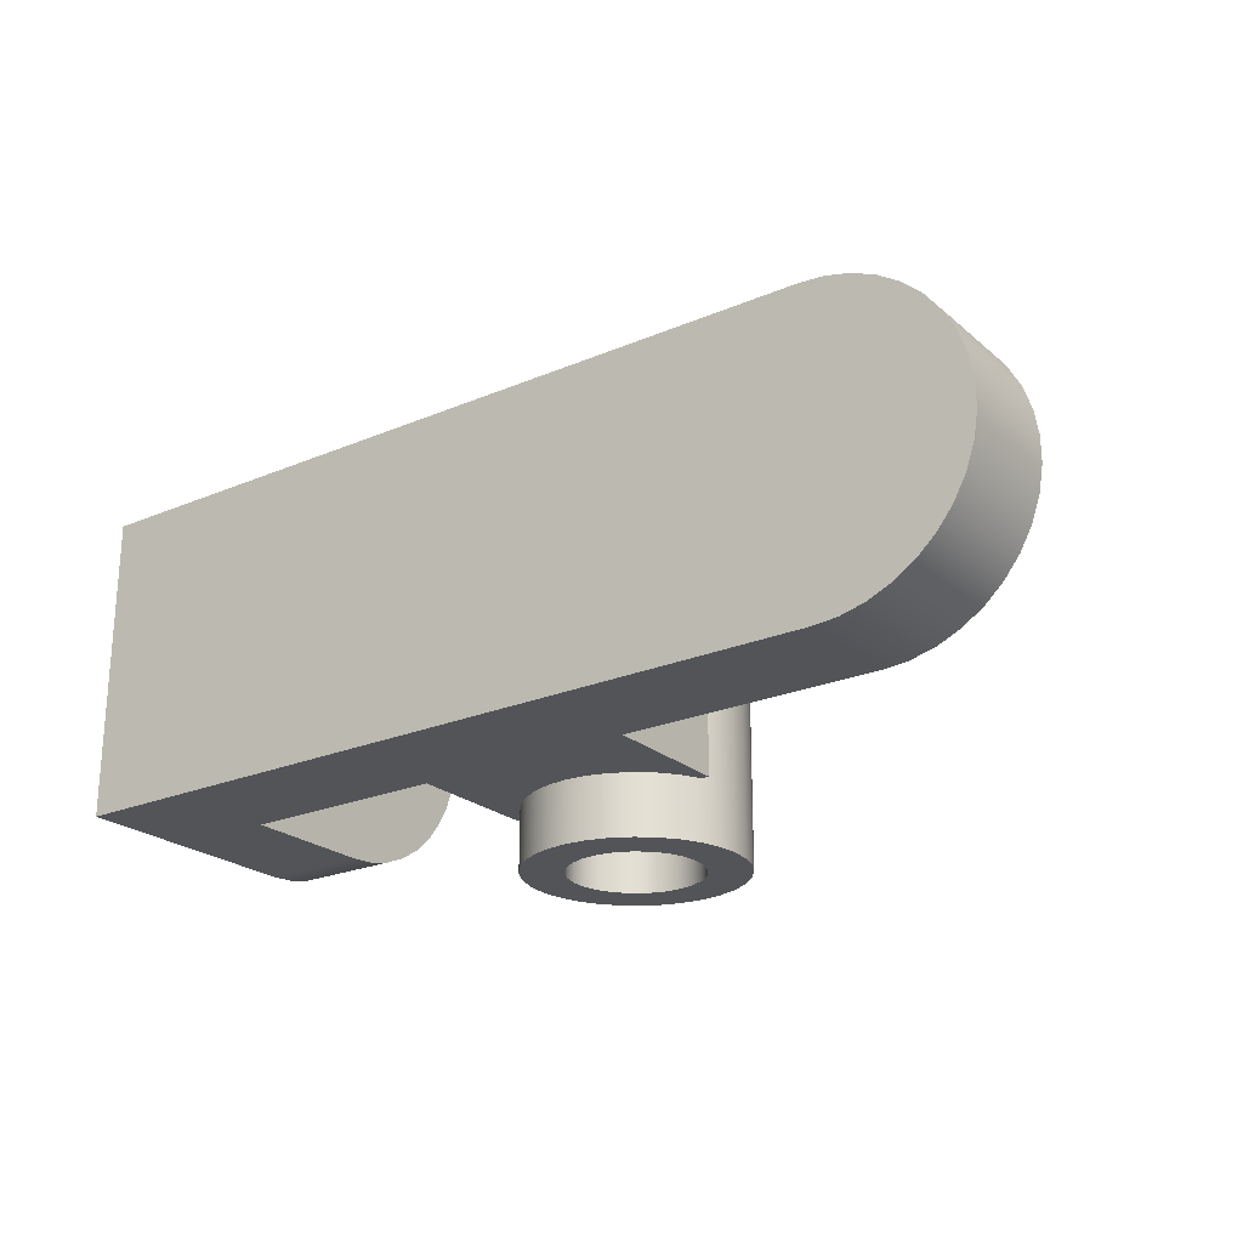
<metadata>
{"format":"obj","ext":"obj","renderer":"f3d","projection":"perspective","resolution":1024,"background":"white","views":[{"elev":-23.1,"azim":35.7,"up":"+Z"}]}
</metadata>
<code>
v 13 1.8 0
v 13.41 1.8 0.0341
v 13.81 1.8 0.1355
v 14.19 1.8 0.3013
v 14.54 1.8 0.5271
v 14.84 1.8 0.8068
v 15.09 1.8 1.133
v 15.29 1.8 1.496
v 15.42 1.8 1.886
v 15.49 1.8 2.294
v 15.49 1.8 2.706
v 15.42 1.8 3.114
v 15.29 1.8 3.504
v 15.09 1.8 3.867
v 14.84 1.8 4.193
v 14.54 1.8 4.473
v 14.19 1.8 4.699
v 13.81 1.8 4.865
v 13.41 1.8 4.966
v 13 1.8 5
v 13 -7.96e-16 5
v 13.41 -8.882e-16 4.966
v 13.81 -8.882e-16 4.865
v 14.19 -8.882e-16 4.699
v 14.54 -8.882e-16 4.473
v 14.84 -8.882e-16 4.193
v 15.09 -8.882e-16 3.867
v 15.29 -8.882e-16 3.504
v 15.42 -8.882e-16 3.114
v 15.49 -8.882e-16 2.706
v 15.49 -8.882e-16 2.294
v 15.42 -8.882e-16 1.886
v 15.29 -8.882e-16 1.496
v 15.09 -8.882e-16 1.133
v 14.84 -8.882e-16 0.8068
v 14.54 -8.882e-16 0.5271
v 14.19 -8.882e-16 0.3013
v 13.81 -8.882e-16 0.1355
v 13.41 -8.882e-16 0.0341
v 13 -7.96e-16 0
v 8.1 4.672 -1
v 8.065 4.945 -1
v 7.964 5.202 -1
v 7.802 5.425 -1
v 7.589 5.601 -1
v 7.34 5.718 -1
v 7.069 5.77 -1
v 6.794 5.752 -1
v 6.532 5.667 -1
v 6.299 5.519 -1
v 6.11 5.318 -1
v 5.977 5.077 -1
v 5.909 4.81 -1
v 5.909 4.534 -1
v 5.977 4.267 -1
v 6.11 4.025 -1
v 6.299 3.824 -1
v 6.532 3.676 -1
v 6.794 3.591 -1
v 7.069 3.574 -1
v 7.34 3.626 -1
v 7.589 3.743 -1
v 7.802 3.919 -1
v 7.964 4.142 -1
v 8.065 4.398 -1
v 8.67 4 -1
v 8.507 3.687 -1
v 8.286 3.412 -1
v 8.015 3.185 -1
v 7.706 3.016 -1
v 7.369 2.91 -1
v 7.018 2.872 -1
v 6.667 2.903 -1
v 6.328 3.002 -1
v 6.015 3.165 -1
v 5.74 3.386 -1
v 5.514 3.656 -1
v 5.344 3.966 -1
v 5.238 4.303 -1
v 5.2 4.653 -1
v 5.231 5.005 -1
v 5.33 5.344 -1
v 5.493 5.656 -1
v 5.714 5.931 -1
v 5.985 6.158 -1
v 6.294 6.328 -1
v 6.631 6.433 -1
v 6.982 6.472 -1
v 7.333 6.441 -1
v 7.672 6.342 -1
v 7.985 6.179 -1
v 8.26 5.958 -1
v 8.486 5.687 -1
v 8.656 5.378 -1
v 8.762 5.041 -1
v 8.8 4.69 -1
v 8.769 4.339 -1
v 5.9 4.672 6
v 5.935 4.945 6
v 6.036 5.202 6
v 6.198 5.425 6
v 6.411 5.601 6
v 6.66 5.718 6
v 6.931 5.77 6
v 7.206 5.752 6
v 7.468 5.667 6
v 7.701 5.519 6
v 7.89 5.318 6
v 8.023 5.077 6
v 8.091 4.81 6
v 8.091 4.534 6
v 8.023 4.267 6
v 7.89 4.025 6
v 7.701 3.824 6
v 7.468 3.676 6
v 7.206 3.591 6
v 6.931 3.574 6
v 6.66 3.626 6
v 6.411 3.743 6
v 6.198 3.919 6
v 6.036 4.142 6
v 5.935 4.398 6
v 5.33 4 6
v 5.493 3.687 6
v 5.714 3.412 6
v 5.985 3.185 6
v 6.294 3.016 6
v 6.631 2.91 6
v 6.982 2.872 6
v 7.333 2.903 6
v 7.672 3.002 6
v 7.985 3.165 6
v 8.26 3.386 6
v 8.486 3.656 6
v 8.656 3.966 6
v 8.762 4.303 6
v 8.8 4.653 6
v 8.769 5.005 6
v 8.67 5.344 6
v 8.507 5.656 6
v 8.286 5.931 6
v 8.015 6.158 6
v 7.706 6.328 6
v 7.369 6.433 6
v 7.018 6.472 6
v 6.667 6.441 6
v 6.328 6.342 6
v 6.015 6.179 6
v 5.74 5.958 6
v 5.514 5.687 6
v 5.344 5.378 6
v 5.238 5.041 6
v 5.2 4.69 6
v 5.231 4.339 6
v 8.1 4.672 -1
v 8.065 4.398 -1
v 7.964 4.142 -1
v 7.802 3.919 -1
v 7.589 3.743 -1
v 7.34 3.626 -1
v 7.069 3.574 -1
v 6.794 3.591 -1
v 6.532 3.676 -1
v 6.299 3.824 -1
v 6.11 4.025 -1
v 5.977 4.267 -1
v 5.909 4.534 -1
v 5.909 4.81 -1
v 5.977 5.077 -1
v 6.11 5.318 -1
v 6.299 5.519 -1
v 6.532 5.667 -1
v 6.794 5.752 -1
v 7.069 5.77 -1
v 7.34 5.718 -1
v 7.589 5.601 -1
v 7.802 5.425 -1
v 7.964 5.202 -1
v 8.065 4.945 -1
v 5.9 4.672 6
v 5.935 4.398 6
v 6.036 4.142 6
v 6.198 3.919 6
v 6.411 3.743 6
v 6.66 3.626 6
v 6.931 3.574 6
v 7.206 3.591 6
v 7.468 3.676 6
v 7.701 3.824 6
v 7.89 4.025 6
v 8.023 4.267 6
v 8.091 4.534 6
v 8.091 4.81 6
v 8.023 5.077 6
v 7.89 5.318 6
v 7.701 5.519 6
v 7.468 5.667 6
v 7.206 5.752 6
v 6.931 5.77 6
v 6.66 5.718 6
v 6.411 5.601 6
v 6.198 5.425 6
v 6.036 5.202 6
v 5.935 4.945 6
v 5.909 4.534 -1
v 5.9 4.672 6
v 5.2 4 5
v 5.33 4 5
v 5.33 4 0
v 5.2 4 0
v 5.2 1.8 5
v 5.2 4 5
v 5.2 4 0
v 5.2 1.8 0
v 8.8 4 5
v 8.8 1.8 5
v 8.8 1.8 0
v 8.8 4 0
v 8.67 4 5
v 8.8 4 5
v 8.8 4 0
v 8.67 4 0
v 8.67 4 -1
v 8.769 4.339 -1
v 8.8 4.69 -1
v 8.762 5.041 -1
v 8.656 5.378 -1
v 8.486 5.687 -1
v 8.26 5.958 -1
v 7.985 6.179 -1
v 7.672 6.342 -1
v 7.333 6.441 -1
v 6.982 6.472 -1
v 6.631 6.433 -1
v 6.294 6.328 -1
v 5.985 6.158 -1
v 5.714 5.931 -1
v 5.493 5.656 -1
v 5.33 5.344 -1
v 5.231 5.005 -1
v 5.2 4.653 -1
v 5.238 4.303 -1
v 5.344 3.966 -1
v 5.514 3.656 -1
v 5.74 3.386 -1
v 6.015 3.165 -1
v 6.328 3.002 -1
v 6.667 2.903 -1
v 7.018 2.872 -1
v 7.369 2.91 -1
v 7.706 3.016 -1
v 8.015 3.185 -1
v 8.286 3.412 -1
v 8.507 3.687 -1
v 5.33 4 6
v 5.231 4.339 6
v 5.2 4.69 6
v 5.238 5.041 6
v 5.344 5.378 6
v 5.514 5.687 6
v 5.74 5.958 6
v 6.015 6.179 6
v 6.328 6.342 6
v 6.667 6.441 6
v 7.018 6.472 6
v 7.369 6.433 6
v 7.706 6.328 6
v 8.015 6.158 6
v 8.286 5.931 6
v 8.507 5.656 6
v 8.67 5.344 6
v 8.769 5.005 6
v 8.8 4.653 6
v 8.762 4.303 6
v 8.656 3.966 6
v 8.486 3.656 6
v 8.26 3.386 6
v 7.985 3.165 6
v 7.672 3.002 6
v 7.333 2.903 6
v 6.982 2.872 6
v 6.631 2.91 6
v 6.294 3.016 6
v 5.985 3.185 6
v 5.714 3.412 6
v 5.493 3.687 6
v 8.67 4 5
v 8.67 4 0
v 8.505 3.685 0
v 8.281 3.408 0
v 8.008 3.18 0
v 7.695 3.011 0
v 7.354 2.907 0
v 7 2.872 0
v 6.646 2.907 0
v 6.305 3.011 0
v 5.992 3.18 0
v 5.719 3.408 0
v 5.495 3.685 0
v 5.33 4 0
v 5.33 4 5
v 5.495 3.685 5
v 5.719 3.408 5
v 5.992 3.18 5
v 6.305 3.011 5
v 6.646 2.907 5
v 7 2.872 5
v 7.354 2.907 5
v 7.695 3.011 5
v 8.008 3.18 5
v 8.281 3.408 5
v 8.505 3.685 5
v 5.2 4.69 6
v 5.231 5.005 -1
v 5.2 1.8 5
v 5.2 1.8 0
v 1.8 1.8 0
v 1.8 1.8 5
v 8.8 1.8 0
v 8.8 1.8 5
v 13 1.8 5
v 13.41 1.8 4.966
v 13.81 1.8 4.865
v 14.19 1.8 4.699
v 14.54 1.8 4.473
v 14.84 1.8 4.193
v 15.09 1.8 3.867
v 15.29 1.8 3.504
v 15.42 1.8 3.114
v 15.49 1.8 2.706
v 15.49 1.8 2.294
v 15.42 1.8 1.886
v 15.29 1.8 1.496
v 15.09 1.8 1.133
v 14.84 1.8 0.8068
v 14.54 1.8 0.5271
v 14.19 1.8 0.3013
v 13.81 1.8 0.1355
v 13.41 1.8 0.0341
v 13 1.8 0
v 1.8 4 1.4
v 1.8 3.726 1.435
v 1.8 3.47 1.536
v 1.8 3.247 1.698
v 1.8 3.071 1.911
v 1.8 2.954 2.16
v 1.8 2.902 2.431
v 1.8 2.919 2.706
v 1.8 3.005 2.968
v 1.8 3.152 3.201
v 1.8 3.353 3.39
v 1.8 3.595 3.523
v 1.8 3.862 3.591
v 1.8 4.138 3.591
v 1.8 4.405 3.523
v 1.8 4.647 3.39
v 1.8 4.848 3.201
v 1.8 4.995 2.968
v 1.8 5.081 2.706
v 1.8 5.098 2.431
v 1.8 5.046 2.16
v 1.8 4.929 1.911
v 1.8 4.753 1.698
v 1.8 4.53 1.536
v 1.8 4.274 1.435
v 1.8 4 5
v 1.8 1.8 5
v 1.8 1.8 0
v 1.8 4 0
v 1.8 4.411 0.0341
v 1.8 4.812 0.1355
v 1.8 5.19 0.3013
v 1.8 5.536 0.5271
v 1.8 5.839 0.8068
v 1.8 6.093 1.133
v 1.8 6.289 1.496
v 1.8 6.424 1.886
v 1.8 6.491 2.294
v 1.8 6.491 2.706
v 1.8 6.424 3.114
v 1.8 6.289 3.504
v 1.8 6.093 3.867
v 1.8 5.839 4.193
v 1.8 5.536 4.473
v 1.8 5.19 4.699
v 1.8 4.812 4.865
v 1.8 4.411 4.966
v 1.8 4 1.4
v 1.8 4.274 1.435
v 1.8 4.53 1.536
v 1.8 4.753 1.698
v 1.8 4.929 1.911
v 1.8 5.046 2.16
v 1.8 5.098 2.431
v 1.8 5.081 2.706
v 1.8 4.995 2.968
v 1.8 4.848 3.201
v 1.8 4.647 3.39
v 1.8 4.405 3.523
v 1.8 4.138 3.591
v 1.8 3.862 3.591
v 1.8 3.595 3.523
v 1.8 3.353 3.39
v 1.8 3.152 3.201
v 1.8 3.005 2.968
v 1.8 2.919 2.706
v 1.8 2.902 2.431
v 1.8 2.954 2.16
v 1.8 3.071 1.911
v 1.8 3.247 1.698
v 1.8 3.47 1.536
v 1.8 3.726 1.435
v 2.22e-16 4 1.4
v 2.053e-16 3.726 1.435
v 1.896e-16 3.47 1.536
v 1.759e-16 3.247 1.698
v 1.652e-16 3.071 1.911
v 1.58e-16 2.954 2.16
v 1.548e-16 2.902 2.431
v 1.559e-16 2.919 2.706
v 1.611e-16 3.005 2.968
v 1.701e-16 3.152 3.201
v 1.825e-16 3.353 3.39
v 1.972e-16 3.595 3.523
v 2.136e-16 3.862 3.591
v 2.305e-16 4.138 3.591
v 2.468e-16 4.405 3.523
v 2.616e-16 4.647 3.39
v 2.739e-16 4.848 3.201
v 2.83e-16 4.995 2.968
v 2.882e-16 5.081 2.706
v 2.893e-16 5.098 2.431
v 2.861e-16 5.046 2.16
v 2.789e-16 4.929 1.911
v 2.682e-16 4.753 1.698
v 2.545e-16 4.53 1.536
v 2.388e-16 4.274 1.435
v 1.8 3.862 3.591
v 2.136e-16 3.862 3.591
v 1.8 4 5
v 1.8 4.411 4.966
v 1.8 4.812 4.865
v 1.8 5.19 4.699
v 1.8 5.536 4.473
v 1.8 5.839 4.193
v 1.8 6.093 3.867
v 1.8 6.289 3.504
v 1.8 6.424 3.114
v 1.8 6.491 2.706
v 1.8 6.491 2.294
v 1.8 6.424 1.886
v 1.8 6.289 1.496
v 1.8 6.093 1.133
v 1.8 5.839 0.8068
v 1.8 5.536 0.5271
v 1.8 5.19 0.3013
v 1.8 4.812 0.1355
v 1.8 4.411 0.0341
v 1.8 4 0
v 2.449e-16 4 0
v 1.136e-15 4.411 0.0341
v 2.024e-15 4.812 0.1355
v 2.864e-15 5.19 0.3013
v 3.632e-15 5.536 0.5271
v 4.306e-15 5.839 0.8068
v 4.869e-15 6.093 1.133
v 5.306e-15 6.289 1.496
v 5.603e-15 6.424 1.886
v 5.754e-15 6.491 2.294
v 5.754e-15 6.491 2.706
v 5.603e-15 6.424 3.114
v 5.306e-15 6.289 3.504
v 4.869e-15 6.093 3.867
v 4.306e-15 5.839 4.193
v 3.632e-15 5.536 4.473
v 2.864e-15 5.19 4.699
v 2.024e-15 4.812 4.865
v 1.136e-15 4.411 4.966
v 2.449e-16 4 5
v 2.22e-16 4 1.4
v 2.388e-16 4.274 1.435
v 2.545e-16 4.53 1.536
v 2.682e-16 4.753 1.698
v 2.789e-16 4.929 1.911
v 2.861e-16 5.046 2.16
v 2.893e-16 5.098 2.431
v 2.882e-16 5.081 2.706
v 2.83e-16 4.995 2.968
v 2.739e-16 4.848 3.201
v 2.616e-16 4.647 3.39
v 2.468e-16 4.405 3.523
v 2.305e-16 4.138 3.591
v 2.136e-16 3.862 3.591
v 1.972e-16 3.595 3.523
v 1.825e-16 3.353 3.39
v 1.701e-16 3.152 3.201
v 1.611e-16 3.005 2.968
v 1.559e-16 2.919 2.706
v 1.548e-16 2.902 2.431
v 1.58e-16 2.954 2.16
v 1.652e-16 3.071 1.911
v 1.759e-16 3.247 1.698
v 1.896e-16 3.47 1.536
v 2.053e-16 3.726 1.435
v 2.449e-16 4 5
v 1.136e-15 4.411 4.966
v 2.024e-15 4.812 4.865
v 2.864e-15 5.19 4.699
v 3.632e-15 5.536 4.473
v 4.306e-15 5.839 4.193
v 4.869e-15 6.093 3.867
v 5.306e-15 6.289 3.504
v 5.603e-15 6.424 3.114
v 5.754e-15 6.491 2.706
v 5.754e-15 6.491 2.294
v 5.603e-15 6.424 1.886
v 5.306e-15 6.289 1.496
v 4.869e-15 6.093 1.133
v 4.306e-15 5.839 0.8068
v 3.632e-15 5.536 0.5271
v 2.864e-15 5.19 0.3013
v 2.024e-15 4.812 0.1355
v 1.136e-15 4.411 0.0341
v 2.449e-16 4 0
v 0 0 0
v 0 0 5
v 0 0 0
v 13 -7.96e-16 0
v 13.41 -8.882e-16 0.0341
v 13.81 -8.882e-16 0.1355
v 14.19 -8.882e-16 0.3013
v 14.54 -8.882e-16 0.5271
v 14.84 -8.882e-16 0.8068
v 15.09 -8.882e-16 1.133
v 15.29 -8.882e-16 1.496
v 15.42 -8.882e-16 1.886
v 15.49 -8.882e-16 2.294
v 15.49 -8.882e-16 2.706
v 15.42 -8.882e-16 3.114
v 15.29 -8.882e-16 3.504
v 15.09 -8.882e-16 3.867
v 14.84 -8.882e-16 4.193
v 14.54 -8.882e-16 4.473
v 14.19 -8.882e-16 4.699
v 13.81 -8.882e-16 4.865
v 13.41 -8.882e-16 4.966
v 13 -7.96e-16 5
v 0 0 5
v 8.67 4 5
v 8.505 3.685 5
v 8.281 3.408 5
v 8.008 3.18 5
v 7.695 3.011 5
v 7.354 2.907 5
v 7 2.872 5
v 6.646 2.907 5
v 6.305 3.011 5
v 5.992 3.18 5
v 5.719 3.408 5
v 5.495 3.685 5
v 5.33 4 5
v 5.2 4 5
v 5.2 1.8 5
v 1.8 1.8 5
v 1.8 4 5
v 2.449e-16 4 5
v 0 0 5
v 13 -7.96e-16 5
v 13 1.8 5
v 8.8 1.8 5
v 8.8 4 5
v 5.33 4 0
v 5.495 3.685 0
v 5.719 3.408 0
v 5.992 3.18 0
v 6.305 3.011 0
v 6.646 2.907 0
v 7 2.872 0
v 7.354 2.907 0
v 7.695 3.011 0
v 8.008 3.18 0
v 8.281 3.408 0
v 8.505 3.685 0
v 8.67 4 0
v 8.8 4 0
v 8.8 1.8 0
v 13 1.8 0
v 13 -7.96e-16 0
v 0 0 0
v 2.449e-16 4 0
v 1.8 4 0
v 1.8 1.8 0
v 5.2 1.8 0
v 5.2 4 0
g 6796749c-e349-11ea-b8f3-54bf646e7e1f
f 40 1 39
f 39 1 2
f 39 2 38
f 38 2 3
f 38 3 37
f 37 3 4
f 37 4 36
f 36 4 5
f 36 5 35
f 35 5 6
f 35 6 34
f 34 6 7
f 34 7 33
f 33 7 8
f 33 8 32
f 32 8 9
f 32 9 31
f 31 9 10
f 31 10 30
f 30 10 11
f 30 11 29
f 29 11 12
f 29 12 28
f 28 12 13
f 28 13 27
f 27 13 14
f 27 14 26
f 26 14 15
f 26 15 25
f 25 15 16
f 25 16 24
f 24 16 17
f 24 17 23
f 23 17 18
f 23 18 22
f 22 18 19
f 22 19 21
f 21 19 20
g 6751ca00-e349-11ea-8be6-54bf646e7e1f
f 42 95 41
f 41 95 96
f 41 96 97
f 95 42 94
f 94 42 43
f 94 43 93
f 93 43 44
f 93 44 92
f 92 44 45
f 92 45 91
f 91 45 90
f 90 45 46
f 90 46 89
f 89 46 47
f 89 47 88
f 88 47 48
f 88 48 87
f 87 48 86
f 86 48 49
f 86 49 85
f 85 49 50
f 85 50 84
f 84 50 51
f 84 51 83
f 83 51 52
f 83 52 82
f 82 52 81
f 81 52 53
f 81 53 80
f 80 53 54
f 80 54 79
f 79 54 55
f 79 55 78
f 78 55 77
f 77 55 56
f 77 56 76
f 76 56 57
f 76 57 75
f 75 57 58
f 75 58 74
f 74 58 59
f 74 59 73
f 73 59 72
f 72 59 60
f 72 60 71
f 71 60 61
f 71 61 70
f 70 61 62
f 70 62 69
f 69 62 63
f 69 63 68
f 68 63 67
f 67 63 64
f 67 64 66
f 66 64 65
f 66 65 97
f 97 65 41
g 67102c54-e349-11ea-996d-54bf646e7e1f
f 99 152 98
f 98 152 153
f 98 153 154
f 152 99 151
f 151 99 100
f 151 100 150
f 150 100 101
f 150 101 149
f 149 101 102
f 149 102 148
f 148 102 147
f 147 102 103
f 147 103 146
f 146 103 104
f 146 104 145
f 145 104 105
f 145 105 144
f 144 105 143
f 143 105 106
f 143 106 142
f 142 106 107
f 142 107 141
f 141 107 108
f 141 108 140
f 140 108 109
f 140 109 139
f 139 109 138
f 138 109 110
f 138 110 137
f 137 110 111
f 137 111 136
f 136 111 112
f 136 112 135
f 135 112 134
f 134 112 113
f 134 113 133
f 133 113 114
f 133 114 132
f 132 114 115
f 132 115 131
f 131 115 116
f 131 116 130
f 130 116 129
f 129 116 117
f 129 117 128
f 128 117 118
f 128 118 127
f 127 118 119
f 127 119 126
f 126 119 120
f 126 120 125
f 125 120 124
f 124 120 121
f 124 121 123
f 123 121 122
f 123 122 154
f 154 122 98
g 66c95e9e-e349-11ea-93bb-54bf646e7e1f
f 156 192 155
f 155 192 193
f 155 193 179
f 179 193 194
f 179 194 178
f 178 194 195
f 178 195 177
f 177 195 196
f 177 196 176
f 176 196 197
f 176 197 175
f 175 197 198
f 175 198 174
f 174 198 199
f 174 199 173
f 173 199 200
f 173 200 172
f 172 200 201
f 172 201 171
f 171 201 202
f 171 202 170
f 170 202 203
f 170 203 169
f 169 203 204
f 169 204 168
f 168 204 206
f 168 206 167
f 205 180 181
f 205 181 166
f 166 181 182
f 166 182 165
f 165 182 183
f 165 183 164
f 164 183 184
f 164 184 163
f 163 184 185
f 163 185 162
f 162 185 186
f 162 186 161
f 161 186 187
f 161 187 160
f 160 187 188
f 160 188 159
f 159 188 189
f 159 189 158
f 158 189 190
f 158 190 157
f 157 190 191
f 157 191 156
f 156 191 192
g 66ca21e8-e349-11ea-8f30-54bf646e7e1f
f 207 208 210
f 210 208 209
g 66cb0c64-e349-11ea-9dc8-54bf646e7e1f
f 211 212 214
f 214 212 213
g 66cbcfc2-e349-11ea-b098-54bf646e7e1f
f 215 216 218
f 218 216 217
g 66cc6c06-e349-11ea-b27f-54bf646e7e1f
f 219 220 222
f 222 220 221
g 66cd2f54-e349-11ea-adc4-54bf646e7e1f
f 224 274 223
f 223 274 288
f 223 288 254
f 254 288 289
f 254 289 253
f 253 289 290
f 253 290 252
f 252 290 291
f 252 291 251
f 251 291 292
f 251 292 250
f 250 292 293
f 250 293 249
f 249 293 294
f 249 294 248
f 248 294 295
f 248 295 247
f 247 295 296
f 247 296 246
f 246 296 297
f 246 297 245
f 245 297 298
f 245 298 244
f 244 298 299
f 244 299 243
f 243 299 300
f 243 300 242
f 242 300 301
f 242 301 255
f 255 301 286
f 286 301 302
f 286 302 285
f 285 302 303
f 285 303 284
f 284 303 304
f 284 304 283
f 283 304 305
f 283 305 282
f 282 305 306
f 282 306 281
f 281 306 307
f 281 307 280
f 280 307 308
f 280 308 279
f 279 308 309
f 279 309 278
f 278 309 310
f 278 310 277
f 277 310 311
f 277 311 276
f 276 311 312
f 276 312 275
f 275 312 287
f 275 287 274
f 274 287 288
f 274 224 273
f 273 224 225
f 273 225 272
f 272 225 226
f 272 226 271
f 271 226 227
f 271 227 270
f 270 227 228
f 270 228 269
f 269 228 229
f 269 229 268
f 268 229 230
f 268 230 267
f 267 230 231
f 267 231 266
f 266 231 232
f 266 232 265
f 265 232 233
f 265 233 264
f 264 233 234
f 264 234 263
f 263 234 235
f 263 235 262
f 262 235 236
f 262 236 261
f 261 236 237
f 261 237 260
f 260 237 238
f 260 238 259
f 259 238 239
f 259 239 258
f 258 239 314
f 258 314 257
f 313 240 241
f 313 241 256
f 256 241 242
f 256 242 255
g 662ca7d8-e349-11ea-a170-54bf646e7e1f
f 316 317 315
f 315 317 318
g 679933c6-e349-11ea-a004-54bf646e7e1f
f 320 321 319
f 319 321 340
f 340 321 331
f 340 331 332
f 322 323 321
f 321 323 324
f 321 324 325
f 325 326 321
f 321 326 327
f 321 327 328
f 328 329 321
f 321 329 330
f 321 330 331
f 332 333 340
f 340 333 334
f 340 334 335
f 335 336 340
f 340 336 337
f 340 337 338
f 338 339 340
g 662c80c6-e349-11ea-a900-54bf646e7e1f
f 342 369 341
f 341 369 370
f 341 370 365
f 365 370 371
f 365 371 364
f 364 371 372
f 364 372 373
f 342 343 369
f 369 343 368
f 368 343 344
f 368 344 345
f 345 346 368
f 368 346 347
f 368 347 367
f 367 347 348
f 367 348 349
f 349 350 367
f 367 350 351
f 367 351 366
f 366 351 352
f 366 352 353
f 353 354 366
f 366 354 387
f 387 354 355
f 387 355 386
f 386 355 385
f 385 355 356
f 385 356 384
f 384 356 357
f 384 357 383
f 383 357 382
f 382 357 358
f 382 358 381
f 381 358 359
f 381 359 380
f 380 359 379
f 379 359 360
f 379 360 378
f 378 360 377
f 377 360 361
f 377 361 376
f 376 361 362
f 376 362 375
f 375 362 374
f 374 362 363
f 374 363 373
f 373 363 364
g 665c43e2-e349-11ea-942d-54bf646e7e1f
f 389 413 388
f 388 413 414
f 388 414 412
f 412 414 415
f 412 415 411
f 411 415 416
f 411 416 410
f 410 416 417
f 410 417 409
f 409 417 418
f 409 418 408
f 408 418 419
f 408 419 407
f 407 419 420
f 407 420 406
f 406 420 421
f 406 421 405
f 405 421 422
f 405 422 404
f 404 422 423
f 404 423 403
f 403 423 424
f 403 424 402
f 402 424 439
f 402 439 401
f 438 425 426
f 438 426 400
f 400 426 427
f 400 427 399
f 399 427 428
f 399 428 398
f 398 428 429
f 398 429 397
f 397 429 430
f 397 430 396
f 396 430 431
f 396 431 395
f 395 431 432
f 395 432 394
f 394 432 433
f 394 433 393
f 393 433 434
f 393 434 392
f 392 434 435
f 392 435 391
f 391 435 436
f 391 436 390
f 390 436 437
f 390 437 389
f 389 437 413
g 665d7c68-e349-11ea-94b3-54bf646e7e1f
f 479 440 478
f 478 440 441
f 478 441 477
f 477 441 442
f 477 442 476
f 476 442 443
f 476 443 475
f 475 443 444
f 475 444 474
f 474 444 445
f 474 445 473
f 473 445 446
f 473 446 472
f 472 446 447
f 472 447 471
f 471 447 448
f 471 448 470
f 470 448 449
f 470 449 469
f 469 449 450
f 469 450 468
f 468 450 451
f 468 451 467
f 467 451 452
f 467 452 466
f 466 452 453
f 466 453 465
f 465 453 454
f 465 454 464
f 464 454 455
f 464 455 463
f 463 455 456
f 463 456 462
f 462 456 457
f 462 457 461
f 461 457 458
f 461 458 460
f 460 458 459
g 662c0b8c-e349-11ea-8575-54bf646e7e1f
f 481 523 480
f 480 523 524
f 480 524 504
f 504 524 503
f 503 524 525
f 503 525 502
f 502 525 501
f 501 525 500
f 500 525 499
f 499 525 526
f 499 526 498
f 498 526 497
f 497 526 496
f 496 526 495
f 495 526 505
f 495 505 494
f 494 505 493
f 493 505 492
f 492 505 506
f 492 506 507
f 482 521 481
f 481 521 522
f 481 522 523
f 483 519 482
f 482 519 520
f 482 520 521
f 519 483 518
f 518 483 484
f 518 484 517
f 517 484 516
f 516 484 485
f 516 485 515
f 515 485 486
f 515 486 514
f 514 486 487
f 514 487 513
f 513 487 488
f 513 488 512
f 512 488 489
f 512 489 511
f 511 489 490
f 511 490 510
f 510 490 509
f 509 490 491
f 509 491 508
f 508 491 507
f 507 491 492
g 662d442c-e349-11ea-881a-54bf646e7e1f
f 528 535 527
f 527 535 536
f 527 536 537
f 529 530 528
f 528 530 531
f 528 531 532
f 532 533 528
f 528 533 534
f 528 534 535
f 537 538 527
f 527 538 548
f 548 538 539
f 548 539 540
f 548 540 547
f 547 540 541
f 547 541 542
f 542 543 547
f 547 543 544
f 547 544 545
f 545 546 547
g 662d925c-e349-11ea-91d4-54bf646e7e1f
f 549 550 571
f 571 550 570
f 570 550 551
f 570 551 552
f 552 553 570
f 570 553 554
f 570 554 555
f 570 555 563
f 563 555 556
f 563 556 557
f 557 558 563
f 563 558 559
f 563 559 560
f 561 562 560
f 560 562 563
f 564 567 563
f 563 567 568
f 563 568 570
f 570 568 569
f 565 566 564
f 564 566 567
g 662de07a-e349-11ea-bc56-54bf646e7e1f
f 572 573 594
f 594 573 593
f 593 573 574
f 593 574 575
f 575 576 593
f 593 576 577
f 593 577 578
f 593 578 586
f 586 578 579
f 586 579 580
f 580 581 586
f 586 581 582
f 586 582 583
f 584 585 583
f 583 585 586
f 587 588 586
f 586 588 593
f 588 589 593
f 593 589 592
f 592 589 590
f 592 590 591

</code>
